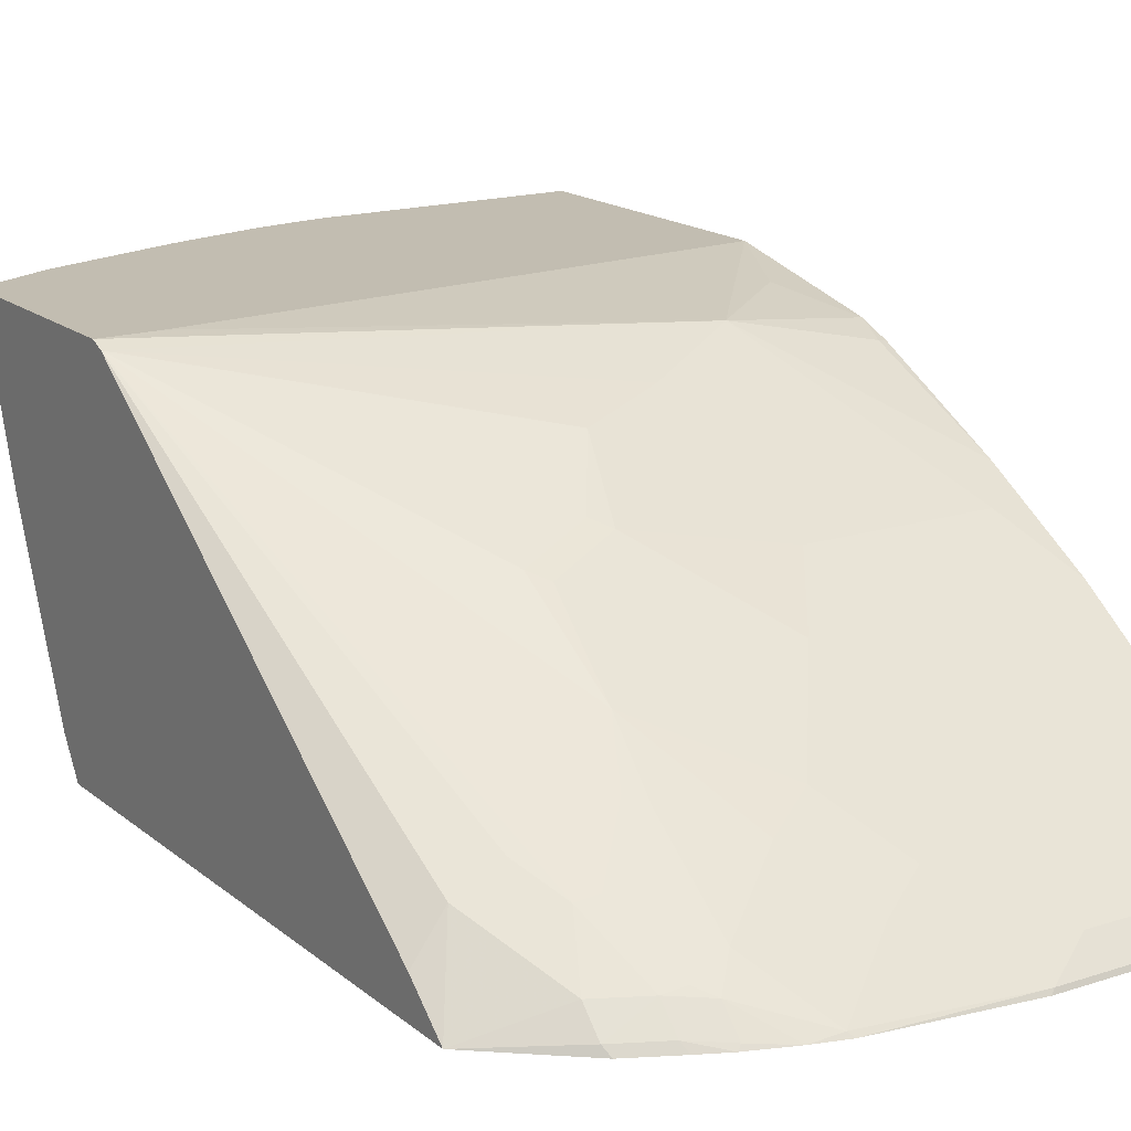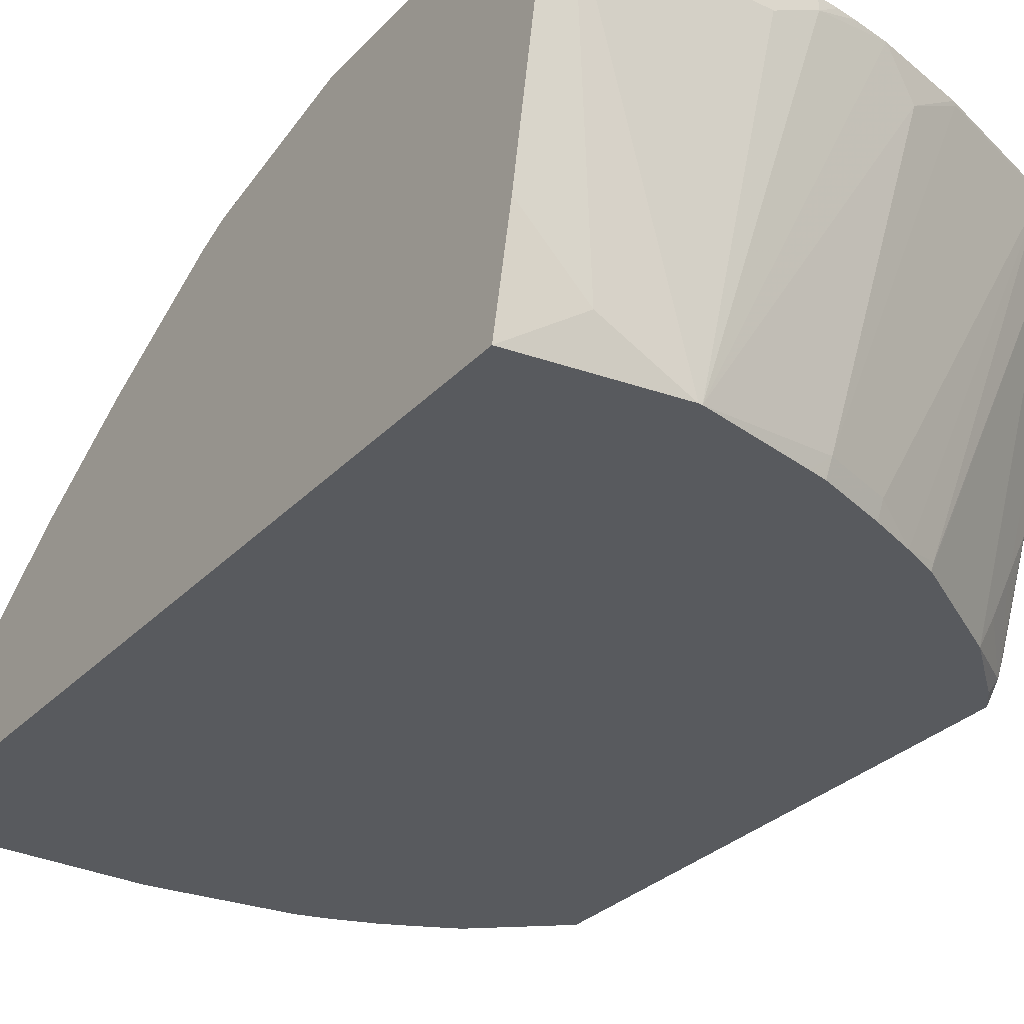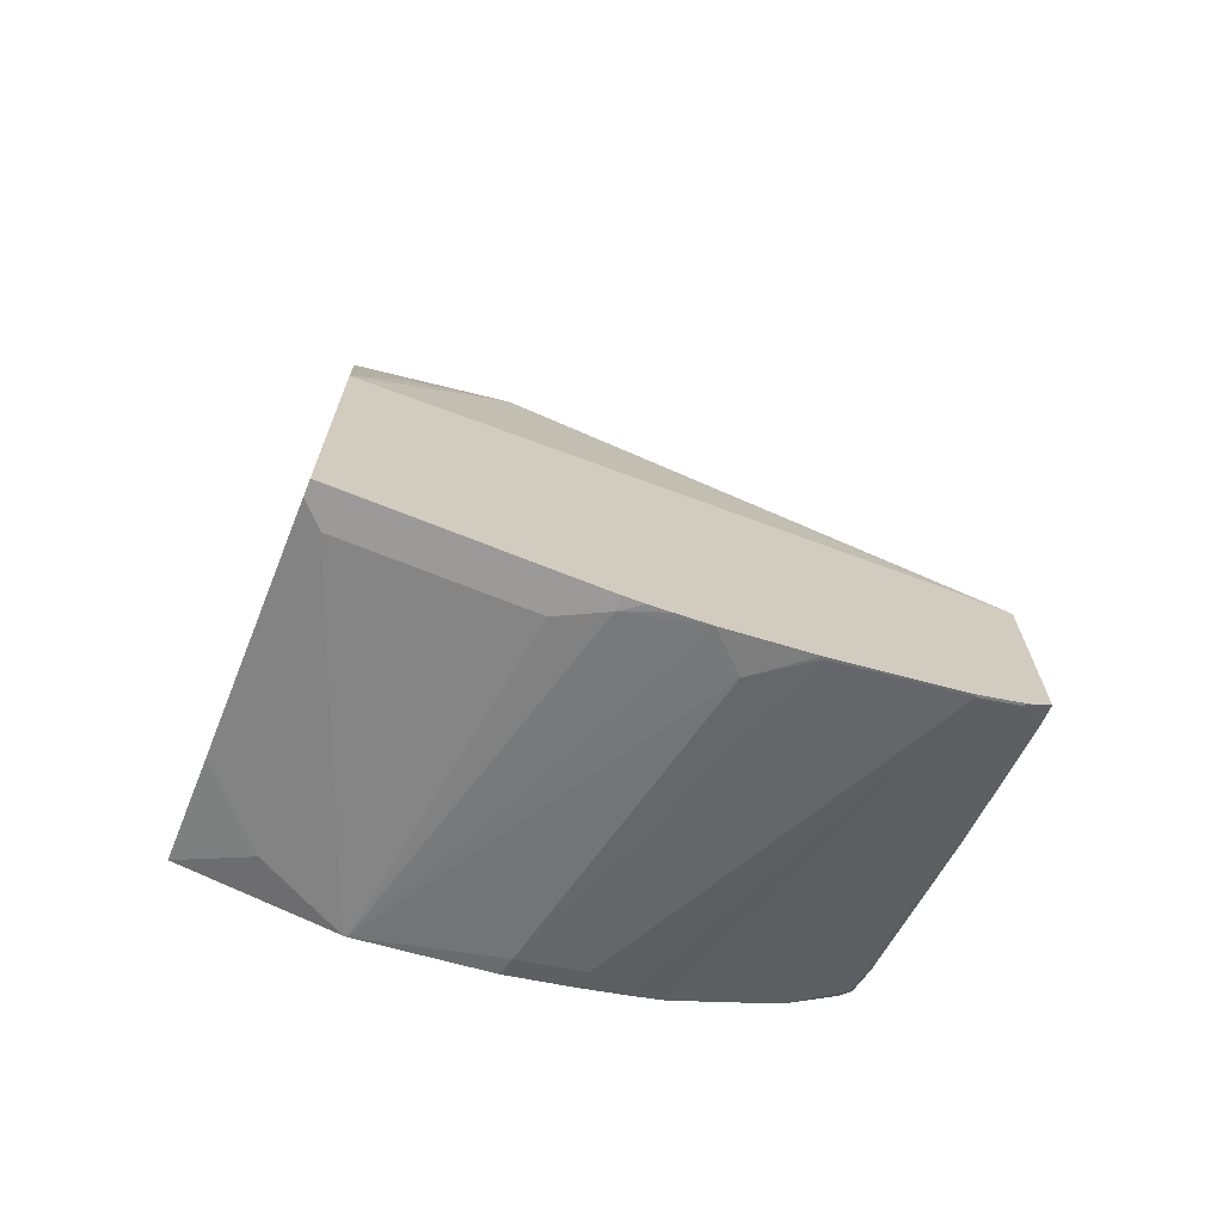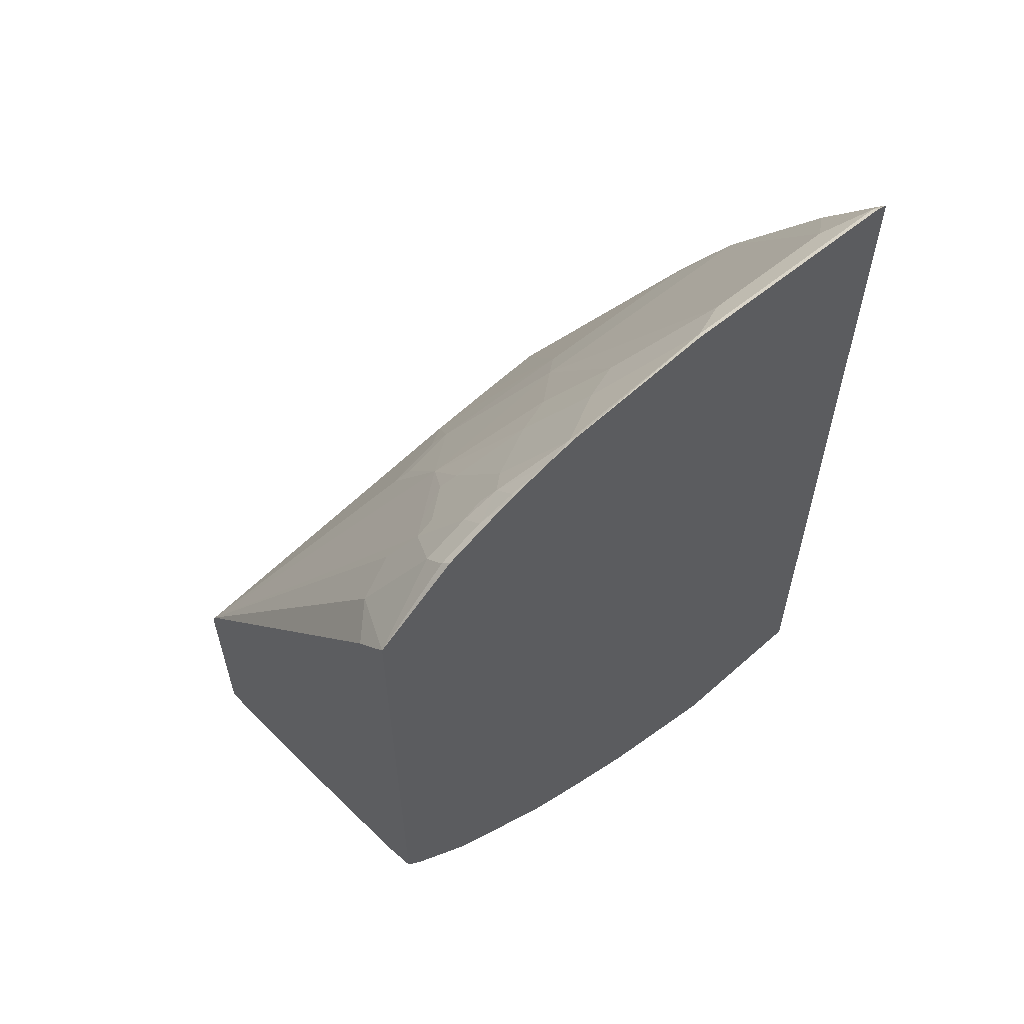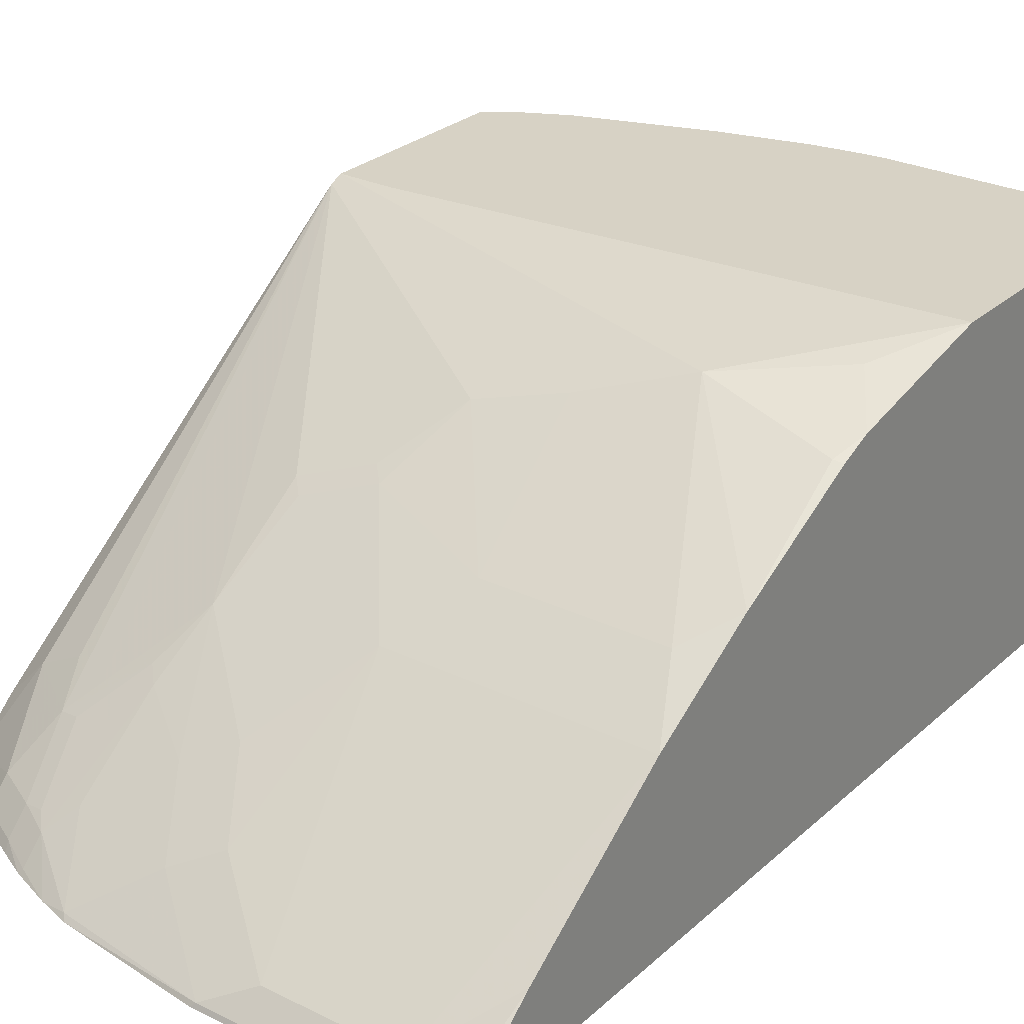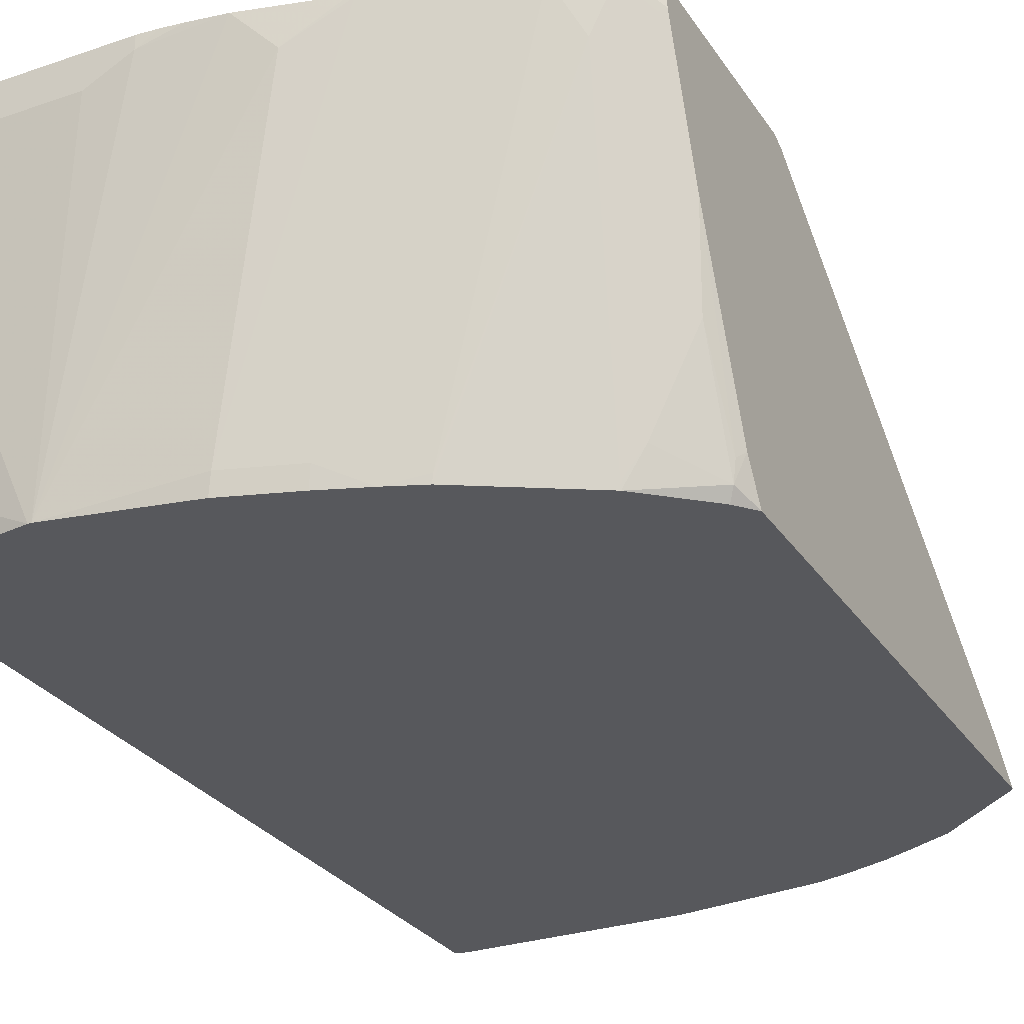
<metadata>
{"format":"obj","ext":"obj","renderer":"f3d","projection":"perspective","resolution":1024,"background":"white","views":[{"elev":17.0,"azim":147.1,"up":"+Z"},{"elev":-30.7,"azim":-35.1,"up":"+Z"},{"elev":-69.4,"azim":-21.8,"up":"+Y"},{"elev":60.0,"azim":140.0,"up":"+Y"},{"elev":27.5,"azim":-143.2,"up":"+Z"},{"elev":-28.6,"azim":27.1,"up":"+Z"}]}
</metadata>
<code>
v -0.05221 0.5395 0.2567
v -0.05221 0.5395 0.2568
v -0.04779 0.541 0.2567
v -0.05221 0.185 0.2567
v -0.05221 0.5391 0.2573
v -0.04695 0.5402 0.2584
v 0.04275 0.541 0.2567
v 0.00753 0.1762 0.2567
v -0.0264 0.1762 0.273
v -0.03522 0.1762 0.2819
v -0.05221 0.1762 0.2989
v -0.05221 0.5049 0.2848
v -0.02934 0.5314 0.2672
v 0.04111 0.5402 0.2584
v 0.1012 0.5333 0.2567
v 0.008821 0.1762 0.2567
v -0.04402 0.1585 0.3875
v -0.05221 0.1585 0.3957
v -0.05221 0.4433 0.3288
v 0.02349 0.5314 0.2672
v 0.07633 0.5138 0.276
v 0.1027 0.5314 0.2584
v 0.1141 0.5295 0.2567
v 0.08806 0.1674 0.3875
v 0.07382 0.1624 0.4018
v 0.04404 0.1585 0.3963
v 0.02643 0.1585 0.3875
v 0.05286 0.185 0.2567
v 0.06166 0.185 0.2642
v -0.05221 0.1585 0.4018
v 0.04992 0.4433 0.3288
v -0.05221 0.3993 0.3552
v -0.03816 0.4169 0.3464
v 0.05874 0.5049 0.2848
v 0.07633 0.4785 0.3024
v 0.09394 0.4873 0.2936
v 0.1204 0.5049 0.276
v 0.1292 0.5138 0.2672
v 0.1292 0.5226 0.2584
v 0.1308 0.5234 0.2567
v 0.1101 0.1718 0.4008
v 0.109 0.1713 0.4018
v 0.05998 0.1603 0.4018
v 0.05219 0.1593 0.4018
v 0.04404 0.1585 0.4018
v 0.05929 0.1863 0.2567
v 0.0602 0.1864 0.2569
v 0.06039 0.1865 0.2567
v 0.08806 0.1938 0.2642
v -0.05221 0.271 0.4018
v 0.1167 0.4448 0.3215
v 0.03231 0.4169 0.3464
v 0.08512 0.3993 0.3552
v -0.05221 0.3472 0.3824
v -0.04844 0.3479 0.3831
v 0.004424 0.3391 0.3941
v 0.1204 0.4698 0.3024
v 0.135 0.5079 0.2701
v 0.1431 0.5064 0.2686
v 0.1431 0.5152 0.2598
v 0.1416 0.5183 0.2567
v 0.1629 0.1894 0.4008
v 0.1619 0.1889 0.4018
v 0.06015 0.1865 0.2567
v 0.08677 0.1953 0.2567
v 0.1044 0.202 0.2567
v 0.1694 0.2886 0.4018
v -0.03522 0.3083 0.3963
v -0.05221 0.3347 0.3875
v 0.1431 0.4712 0.2951
v 0.1262 0.4639 0.3054
v 0.1116 0.4081 0.3464
v 0.1174 0.4022 0.3494
v 0.1919 0.2938 0.3995
v 0.04185 0.3567 0.3831
v 0.07339 0.367 0.3758
v 0.091 0.3934 0.3582
v 0.1919 0.2886 0.4018
v 0.1438 0.4815 0.2877
v 0.1519 0.48 0.2863
v 0.1607 0.4976 0.2686
v 0.1607 0.5064 0.2598
v 0.1592 0.5096 0.2567
v 0.1189 0.207 0.2598
v 0.1718 0.1982 0.3831
v 0.1805 0.1982 0.4008
v 0.165 0.1904 0.4018
v 0.1183 0.2076 0.2567
v 0.1919 0.4651 0.2713
v 0.1783 0.4624 0.2863
v 0.1607 0.4624 0.2951
v 0.1919 0.2065 0.4018
v 0.1695 0.48 0.2774
v 0.1919 0.4819 0.2567
v 0.1791 0.1997 0.3934
v 0.1623 0.2341 0.2567
v 0.1629 0.2334 0.2598
v 0.1718 0.2334 0.2774
v 0.1795 0.1977 0.4018
v 0.1894 0.207 0.3919
v 0.1919 0.2083 0.3932
v 0.1826 0.1992 0.4018
v 0.1919 0.2624 0.2567
v 0.1791 0.2349 0.2877
v 0.1856 0.2548 0.2567
v 0.1879 0.2525 0.2613
v 0.1703 0.2349 0.2701
v 0.1879 0.2349 0.3054
v 0.1919 0.2171 0.3668
v 0.1919 0.2125 0.3806
v 0.1919 0.2536 0.2712
v 0.1894 0.2511 0.2686
v 0.1919 0.2259 0.3404
f 58 71 79
f 57 71 58
f 56 74 75
f 56 78 74
f 53 77 73
f 56 69 68
f 55 69 56
f 54 69 55
f 53 73 72
f 56 67 78
f 58 79 80
f 60 83 61
f 59 81 82
f 59 82 60
f 59 80 81
f 60 82 83
f 62 66 84
f 62 84 85
f 62 85 86
f 62 86 87
f 62 87 63
f 66 88 84
f 53 76 77
f 58 80 59
f 52 76 53
f 48 65 49
f 52 56 75
f 36 57 37
f 37 57 38
f 38 58 59
f 38 59 60
f 38 60 39
f 38 57 58
f 39 60 40
f 40 60 61
f 41 49 62
f 41 62 63
f 41 63 42
f 52 75 76
f 46 64 47
f 49 65 66
f 49 66 62
f 50 67 56
f 50 56 68
f 50 68 69
f 51 70 71
f 51 71 57
f 51 53 72
f 51 72 73
f 51 73 74
f 51 74 70
f 47 64 48
f 70 80 71
f 108 112 113
f 71 80 79
f 86 95 100
f 86 100 101
f 86 101 102
f 86 102 99
f 89 94 90
f 90 94 93
f 92 102 101
f 95 104 100
f 96 105 106
f 96 106 107
f 96 107 97
f 86 99 87
f 97 107 104
f 100 104 108
f 100 108 109
f 100 109 110
f 100 110 101
f 103 111 106
f 103 106 105
f 104 107 106
f 104 106 108
f 106 111 112
f 106 112 108
f 36 51 57
f 97 104 98
f 85 104 95
f 85 98 104
f 85 97 98
f 73 77 76
f 73 76 74
f 74 89 90
f 74 90 91
f 74 91 80
f 74 76 75
f 74 78 92
f 74 92 101
f 74 101 110
f 74 110 109
f 74 109 113
f 74 113 111
f 74 111 103
f 74 103 94
f 74 94 89
f 80 91 90
f 80 90 93
f 80 93 81
f 81 93 94
f 81 94 82
f 82 94 83
f 84 88 85
f 85 95 86
f 85 88 96
f 85 96 97
f 70 74 80
f 35 51 36
f 14 22 15
f 32 56 33
f 1 54 32
f 1 32 19
f 1 19 12
f 1 12 5
f 1 5 2
f 2 5 6
f 2 6 3
f 3 6 14
f 3 14 7
f 4 8 9
f 4 9 10
f 1 69 54
f 4 10 11
f 6 13 20
f 6 20 14
f 6 12 13
f 7 14 15
f 8 16 27
f 8 27 17
f 8 17 9
f 9 17 18
f 9 18 10
f 10 18 11
f 12 19 13
f 5 12 6
f 13 19 31
f 1 50 69
f 1 18 30
f 108 113 109
f 1 2 3
f 1 3 7
f 1 7 15
f 1 15 23
f 1 23 40
f 1 40 61
f 1 61 83
f 1 83 94
f 1 94 103
f 1 103 105
f 1 30 50
f 1 105 96
f 1 88 66
f 1 66 65
f 1 65 48
f 1 48 64
f 1 64 46
f 1 46 28
f 1 28 16
f 1 16 8
f 1 8 4
f 1 4 11
f 1 11 18
f 1 96 88
f 33 56 52
f 13 31 20
f 14 21 22
f 25 87 99
f 25 99 102
f 25 102 92
f 25 92 78
f 25 78 67
f 25 67 50
f 25 50 30
f 25 30 45
f 25 45 44
f 25 44 43
f 25 43 26
f 25 63 87
f 26 43 44
f 28 46 29
f 29 46 47
f 29 47 48
f 29 48 49
f 29 49 41
f 31 51 35
f 31 35 34
f 31 52 53
f 31 53 51
f 32 54 55
f 32 55 56
f 26 44 45
f 14 20 21
f 25 42 63
f 24 42 25
f 15 22 23
f 16 24 25
f 16 25 26
f 16 26 27
f 16 28 29
f 16 29 24
f 17 27 26
f 17 26 45
f 17 45 30
f 17 30 18
f 19 32 33
f 24 29 41
f 19 33 52
f 20 31 34
f 20 34 21
f 21 34 35
f 21 35 36
f 21 36 22
f 22 36 37
f 22 37 38
f 22 38 23
f 23 38 39
f 23 39 40
f 24 41 42
f 19 52 31
f 111 113 112

</code>
